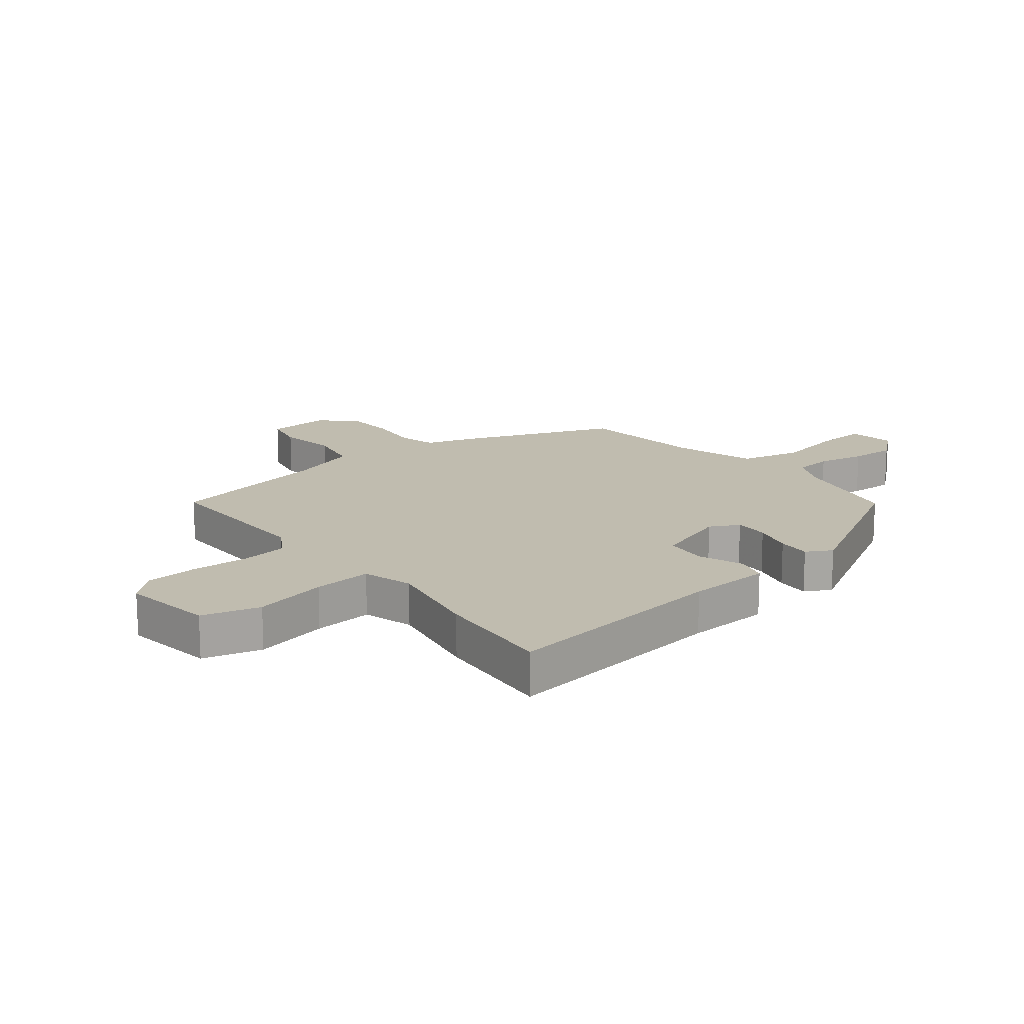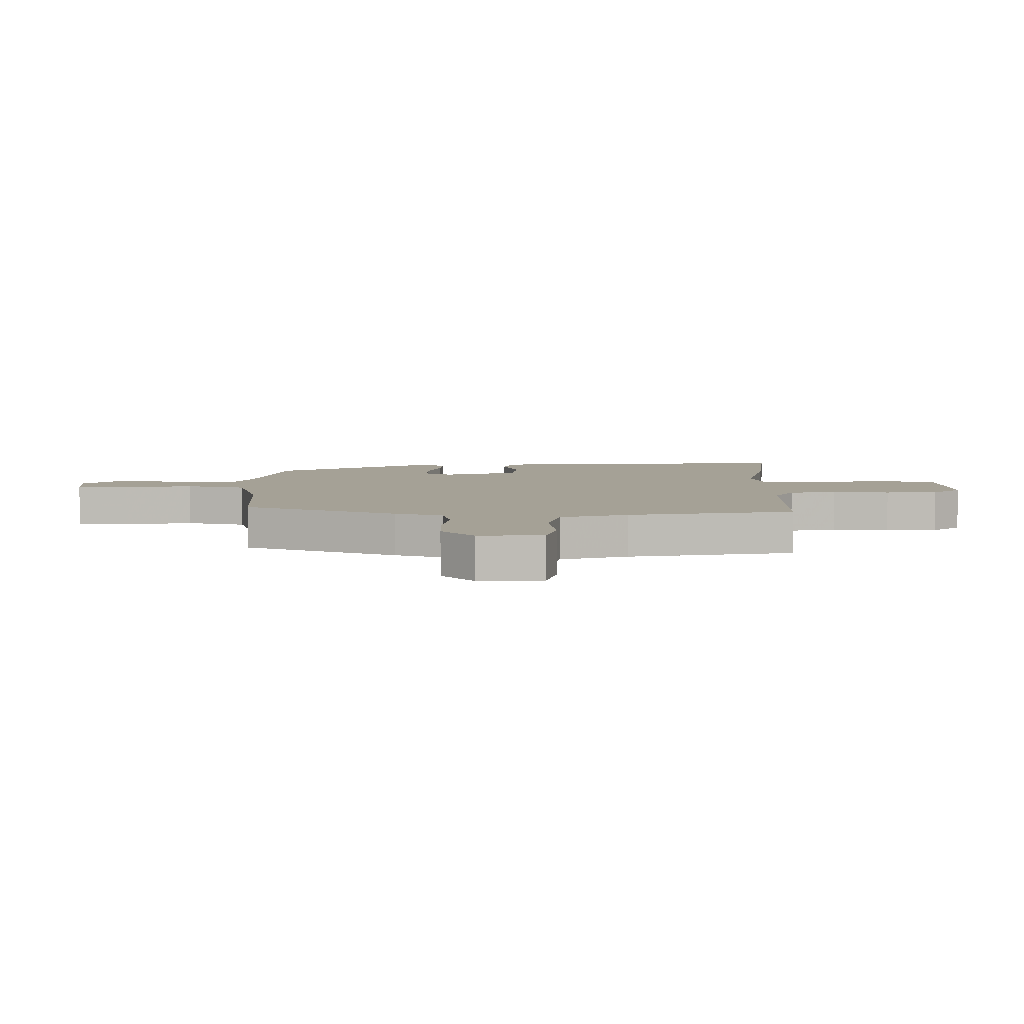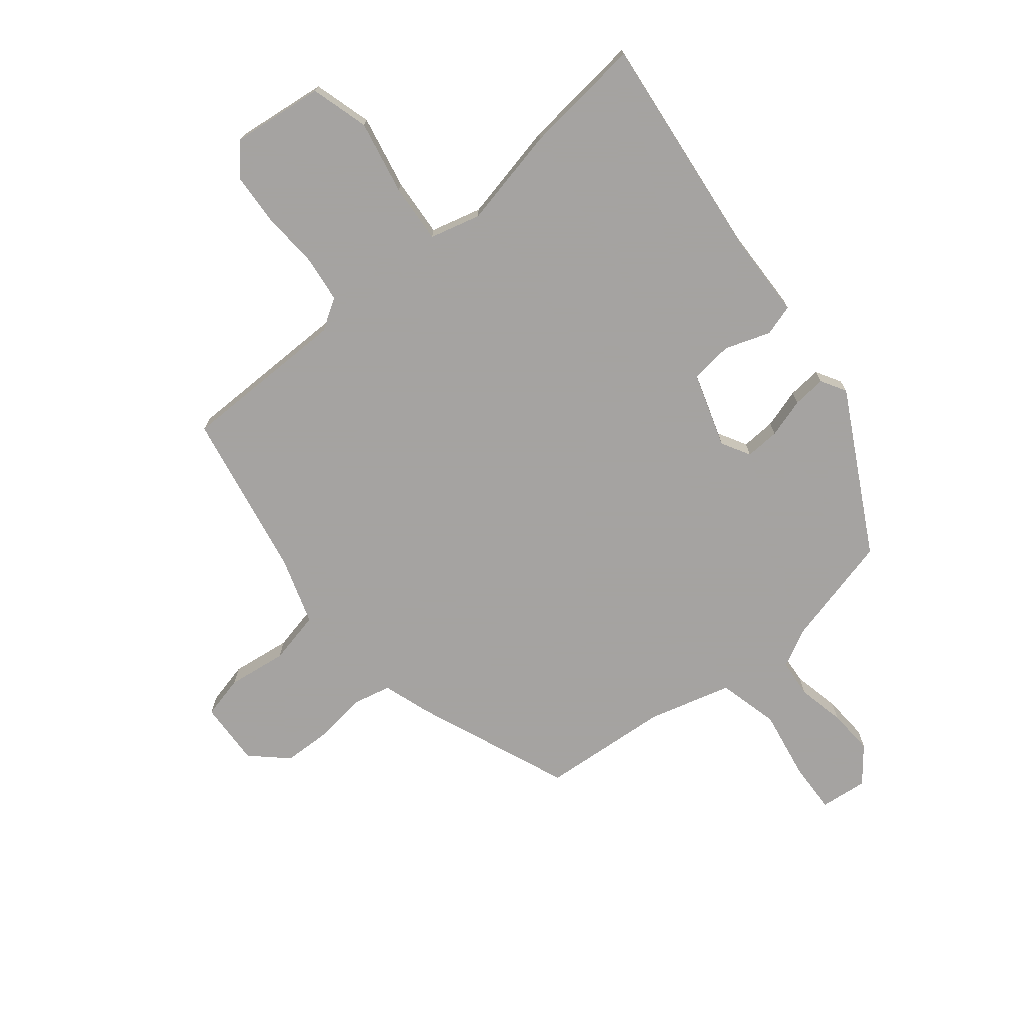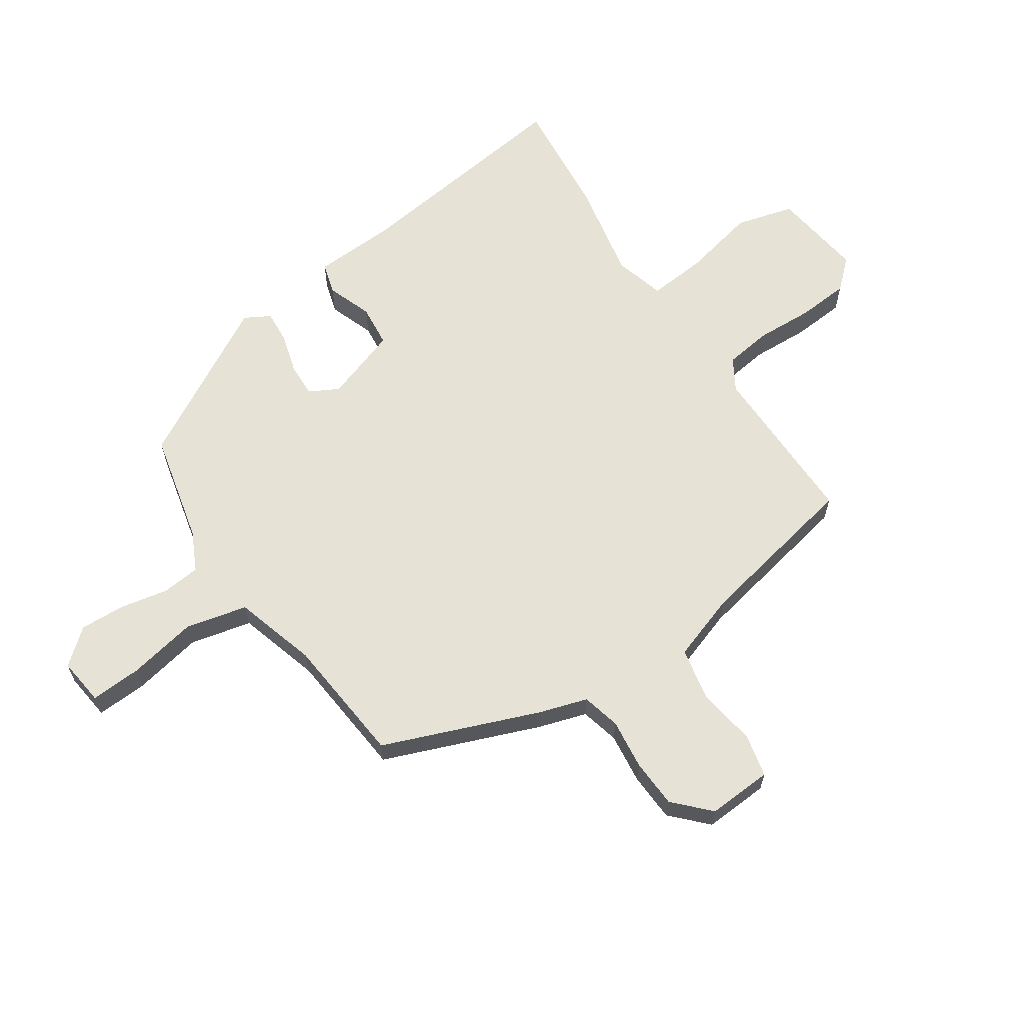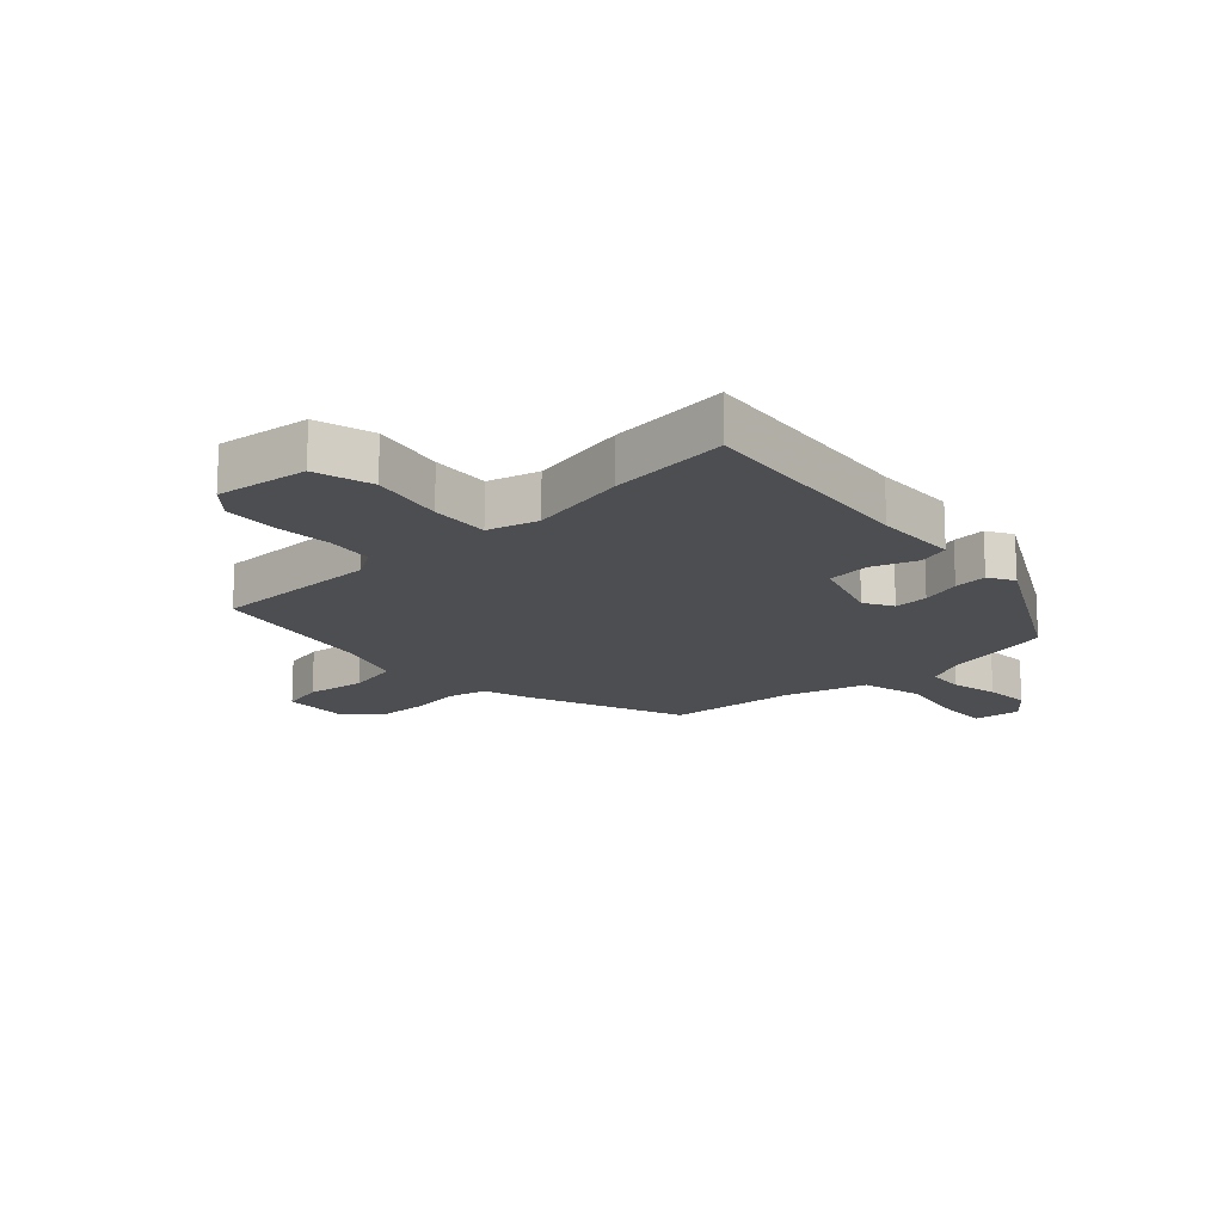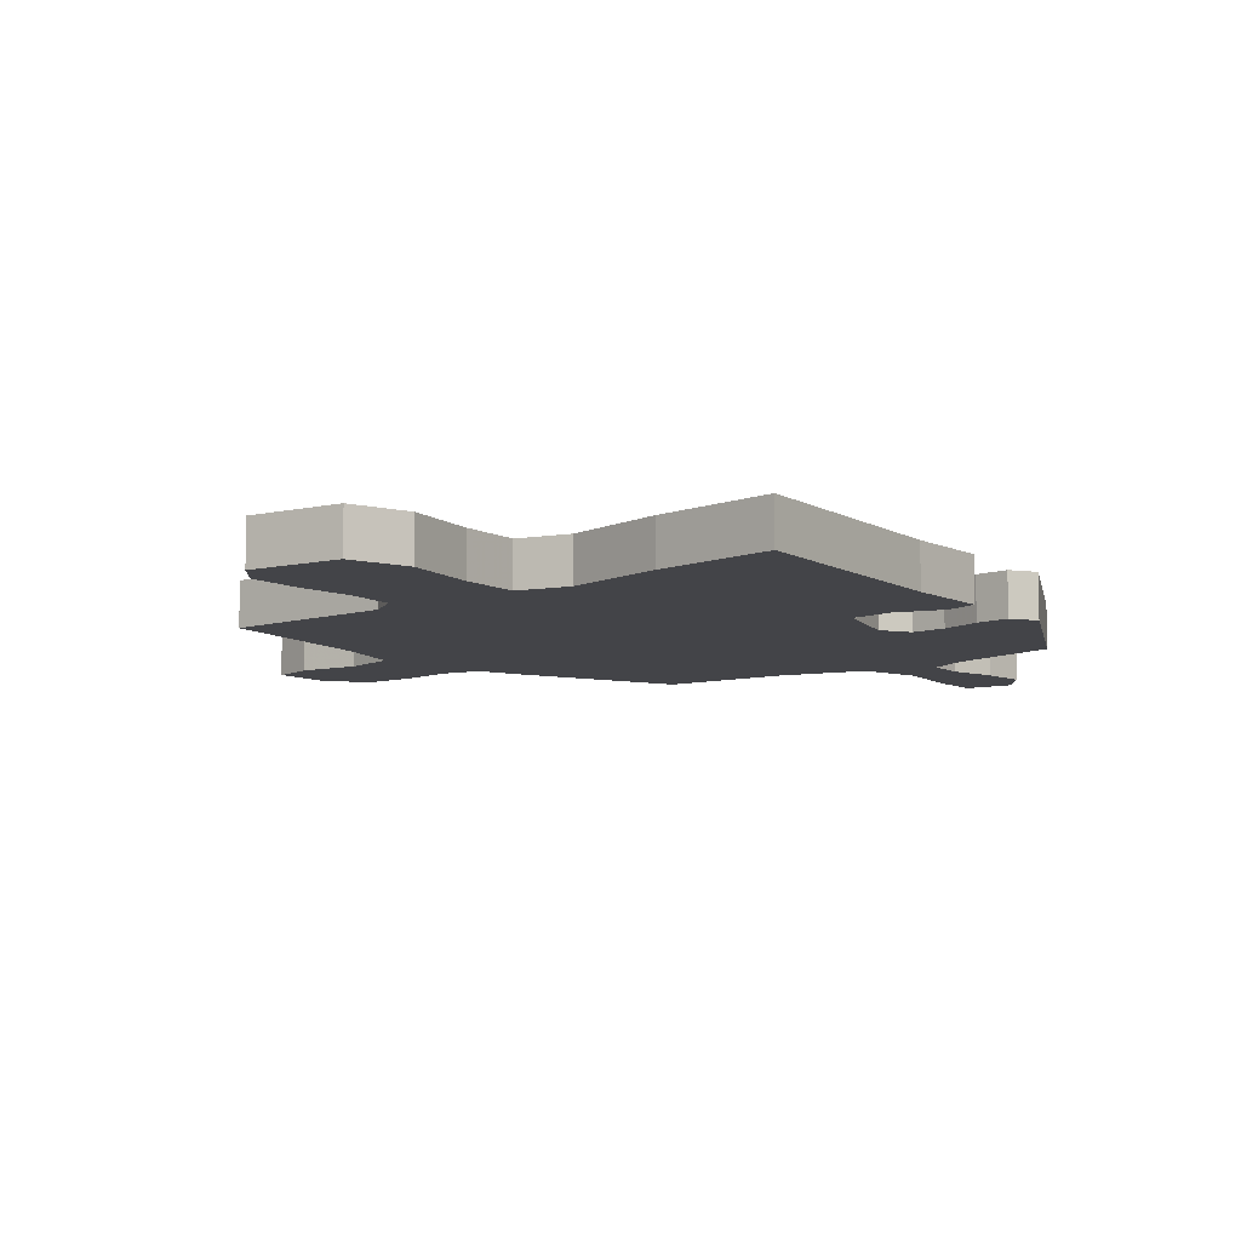
<metadata>
{"format":"obj","ext":"obj","renderer":"f3d","projection":"perspective","resolution":1024,"background":"white","views":[{"elev":16.3,"azim":-128.7,"up":"+Y"},{"elev":6.0,"azim":91.6,"up":"+Y"},{"elev":-73.1,"azim":-139.9,"up":"+Y"},{"elev":63.4,"azim":56.3,"up":"+Y"},{"elev":-16.5,"azim":-136.3,"up":"+Y"},{"elev":-8.3,"azim":-139.6,"up":"+Y"}]}
</metadata>
<code>
v -0.369 0.07 -0.488
v -0.572 0.07 -0.507
v -0.521 0.07 -0.12
v -0.514 0.07 0.021
v -0.461 0.07 0.036
v -0.385 0.07 0.008
v -0.313 0.07 0.015
v -0.27 0.07 0.14
v -0.296 0.07 0.189
v -0.354 0.07 0.187
v -0.421 0.07 0.168
v -0.477 0.07 0.164
v -0.501 0.07 0.207
v -0.35 0.07 0.474
v -0.162 0.07 0.517
v -0.096 0.07 0.549
v -0.089 0.07 0.614
v -0.105 0.07 0.694
v -0.108 0.07 0.771
v -0.059 0.07 0.829
v 0.021 0.07 0.819
v 0.016 0.07 0.733
v -0.007 0.07 0.616
v 0.017 0.07 0.513
v 0.156 0.07 0.472
v 0.372 0.07 0.451
v 0.473 0.07 0.189
v 0.498 0.07 0.108
v 0.563 0.07 0.092
v 0.648 0.07 0.102
v 0.73 0.07 0.098
v 0.788 0.07 0.042
v 0.781 0.07 -0.067
v 0.709 0.07 -0.083
v 0.609 0.07 -0.068
v 0.52 0.07 -0.086
v 0.481 0.07 -0.199
v 0.423 0.07 -0.479
v 0.14 0.07 -0.476
v 0.087 0.07 -0.508
v 0.076 0.07 -0.587
v 0.08 0.07 -0.684
v 0.073 0.07 -0.772
v 0.028 0.07 -0.821
v -0.127 0.07 -0.8
v -0.153 0.07 -0.702
v -0.125 0.07 -0.578
v -0.116 0.07 -0.479
v -0.201 0.07 -0.455
v -0.369 0 -0.488
v -0.572 0 -0.507
v -0.521 0 -0.12
v -0.514 0 0.021
v -0.461 0 0.036
v -0.385 0 0.008
v -0.313 0 0.015
v -0.27 0 0.14
v -0.296 0 0.189
v -0.354 0 0.187
v -0.421 0 0.168
v -0.477 0 0.164
v -0.501 0 0.207
v -0.35 0 0.474
v -0.162 0 0.517
v -0.096 0 0.549
v -0.089 0 0.614
v -0.105 0 0.694
v -0.108 0 0.771
v -0.059 0 0.829
v 0.021 0 0.819
v 0.016 0 0.733
v -0.007 0 0.616
v 0.017 0 0.513
v 0.156 0 0.472
v 0.372 0 0.451
v 0.473 0 0.189
v 0.498 0 0.108
v 0.563 0 0.092
v 0.648 0 0.102
v 0.73 0 0.098
v 0.788 0 0.042
v 0.781 0 -0.067
v 0.709 0 -0.083
v 0.609 0 -0.068
v 0.52 0 -0.086
v 0.481 0 -0.199
v 0.423 0 -0.479
v 0.14 0 -0.476
v 0.087 0 -0.508
v 0.076 0 -0.587
v 0.08 0 -0.684
v 0.073 0 -0.772
v 0.028 0 -0.821
v -0.127 0 -0.8
v -0.153 0 -0.702
v -0.125 0 -0.578
v -0.116 0 -0.479
v -0.201 0 -0.455
f 44 45 46 47
f 44 47 48
f 41 42 43 44
f 40 41 44 48
f 39 40 48 49
f 37 38 39 49
f 32 33 34 35
f 32 35 36
f 29 30 31 32
f 29 32 36
f 28 29 36 37
f 25 26 27 28
f 24 25 28 37
f 20 21 22 23
f 20 23 24
f 17 18 19 20
f 16 17 20 24
f 15 16 24 37
f 10 11 12 13
f 9 10 13 14
f 8 9 14 15
f 3 4 5 6
f 3 6 7
f 2 3 7
f 1 2 7
f 49 1 7 8
f 8 15 37 49
f 96 95 94 93
f 97 96 93
f 93 92 91 90
f 97 93 90 89
f 98 97 89 88
f 98 88 87 86
f 84 83 82 81
f 85 84 81
f 81 80 79 78
f 85 81 78
f 86 85 78 77
f 77 76 75 74
f 86 77 74 73
f 72 71 70 69
f 73 72 69
f 69 68 67 66
f 73 69 66 65
f 86 73 65 64
f 62 61 60 59
f 63 62 59 58
f 64 63 58 57
f 55 54 53 52
f 56 55 52
f 56 52 51
f 56 51 50
f 57 56 50 98
f 98 86 64 57
f 1 50 51 2
f 2 51 52 3
f 3 52 53 4
f 4 53 54 5
f 5 54 55 6
f 6 55 56 7
f 7 56 57 8
f 8 57 58 9
f 9 58 59 10
f 10 59 60 11
f 11 60 61 12
f 12 61 62 13
f 13 62 63 14
f 14 63 64 15
f 15 64 65 16
f 16 65 66 17
f 17 66 67 18
f 18 67 68 19
f 19 68 69 20
f 20 69 70 21
f 21 70 71 22
f 22 71 72 23
f 23 72 73 24
f 24 73 74 25
f 25 74 75 26
f 26 75 76 27
f 27 76 77 28
f 28 77 78 29
f 29 78 79 30
f 30 79 80 31
f 31 80 81 32
f 32 81 82 33
f 33 82 83 34
f 34 83 84 35
f 35 84 85 36
f 36 85 86 37
f 37 86 87 38
f 38 87 88 39
f 39 88 89 40
f 40 89 90 41
f 41 90 91 42
f 42 91 92 43
f 43 92 93 44
f 44 93 94 45
f 45 94 95 46
f 46 95 96 47
f 47 96 97 48
f 48 97 98 49
f 49 98 50 1

</code>
